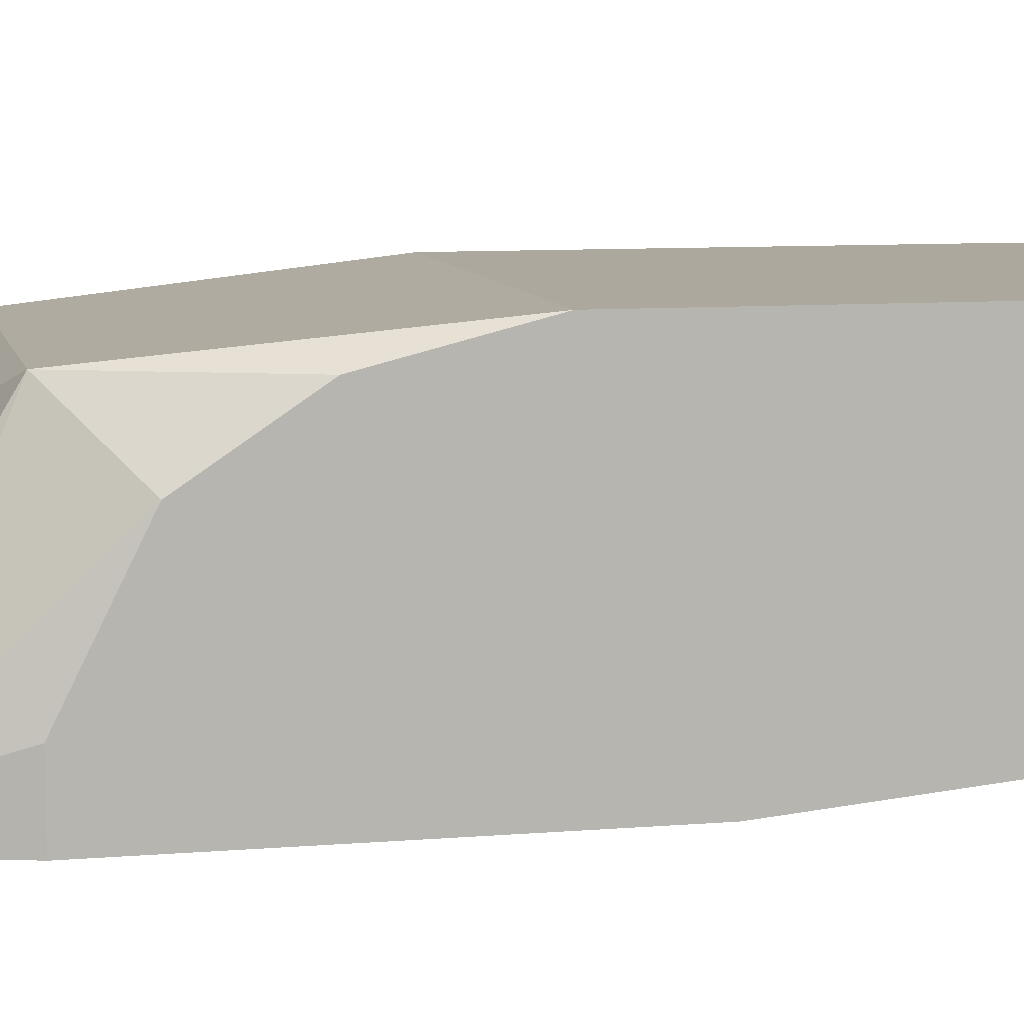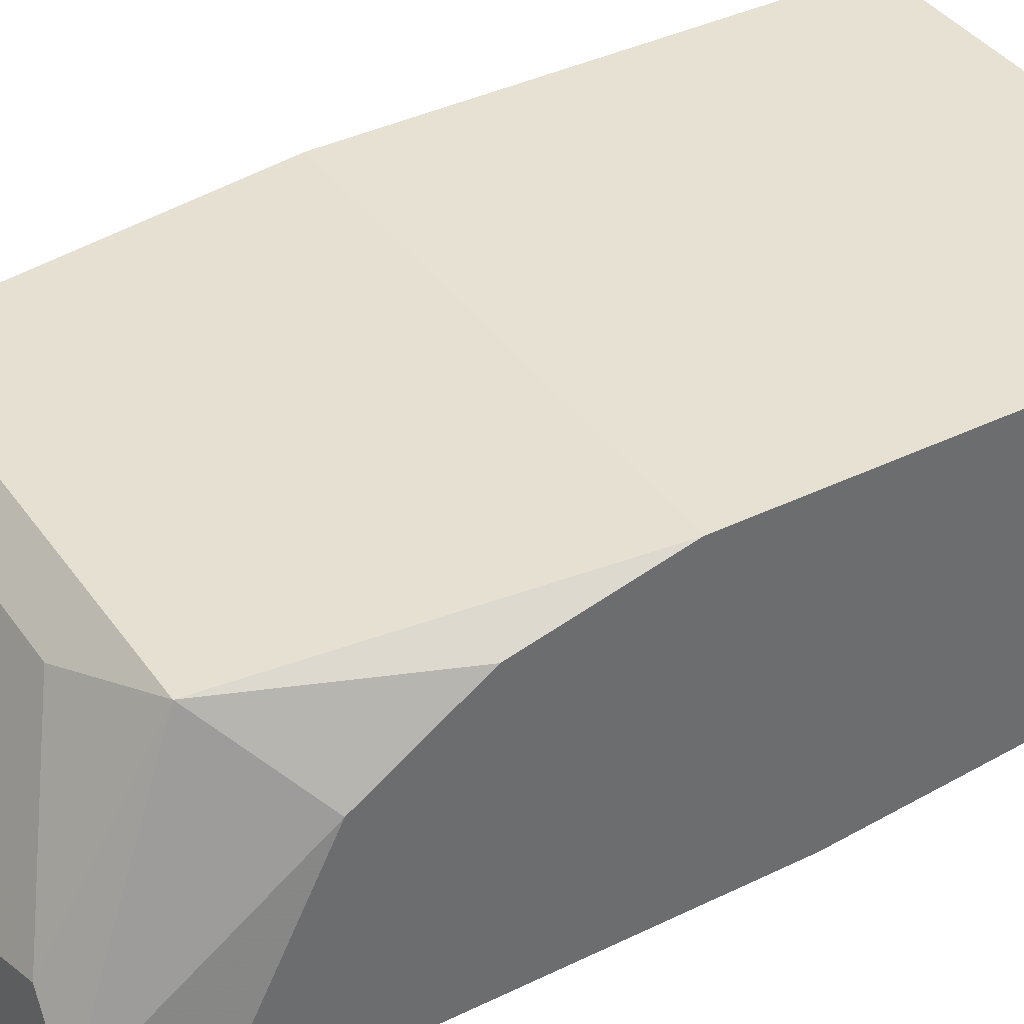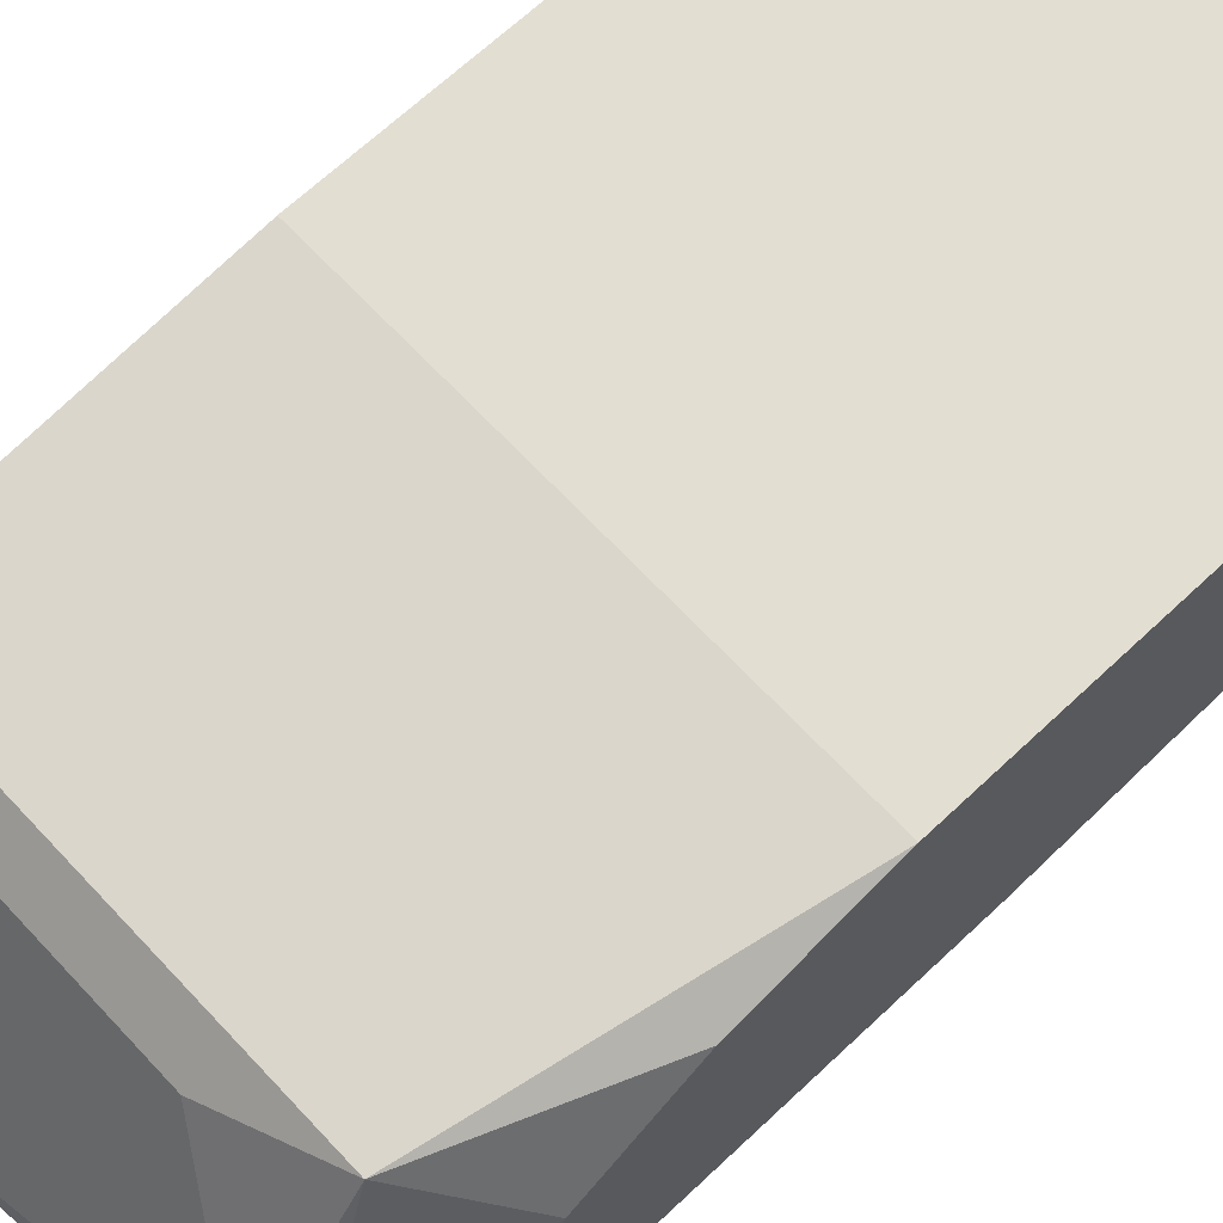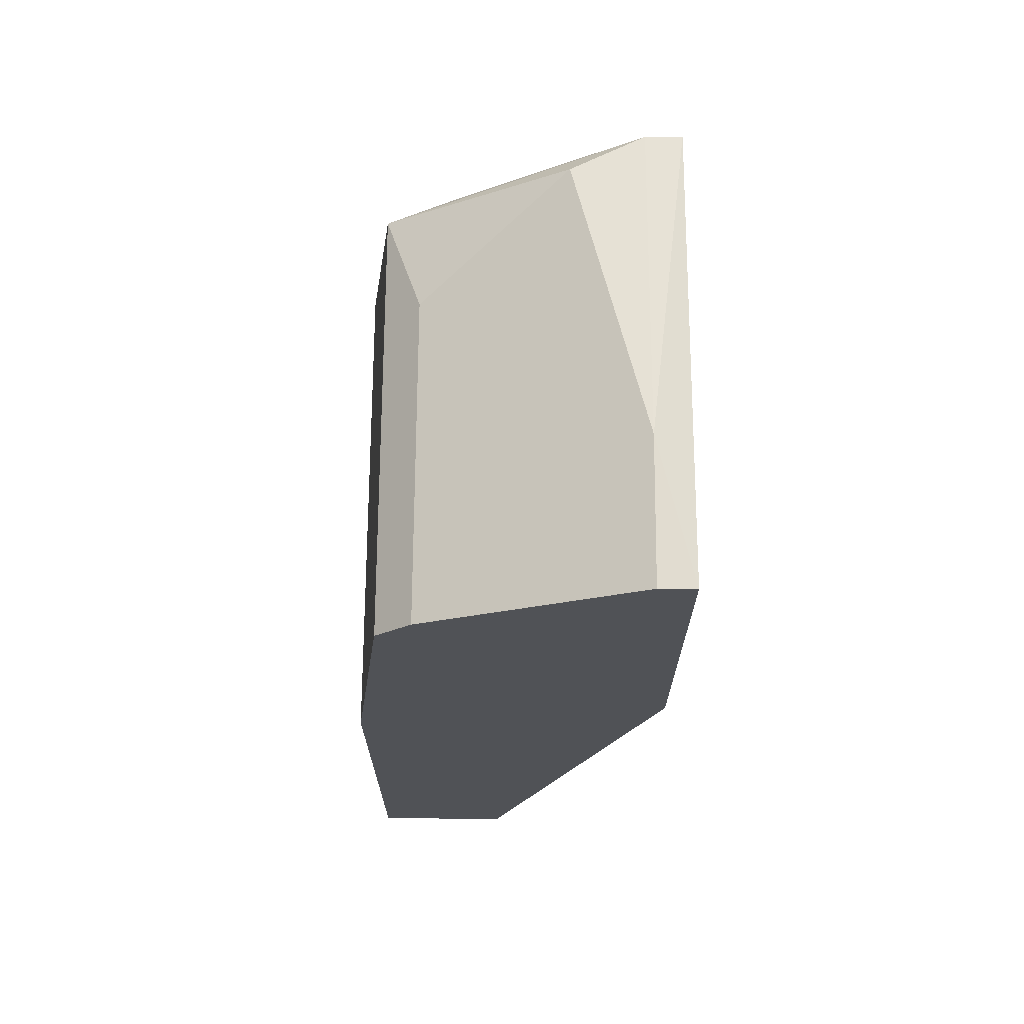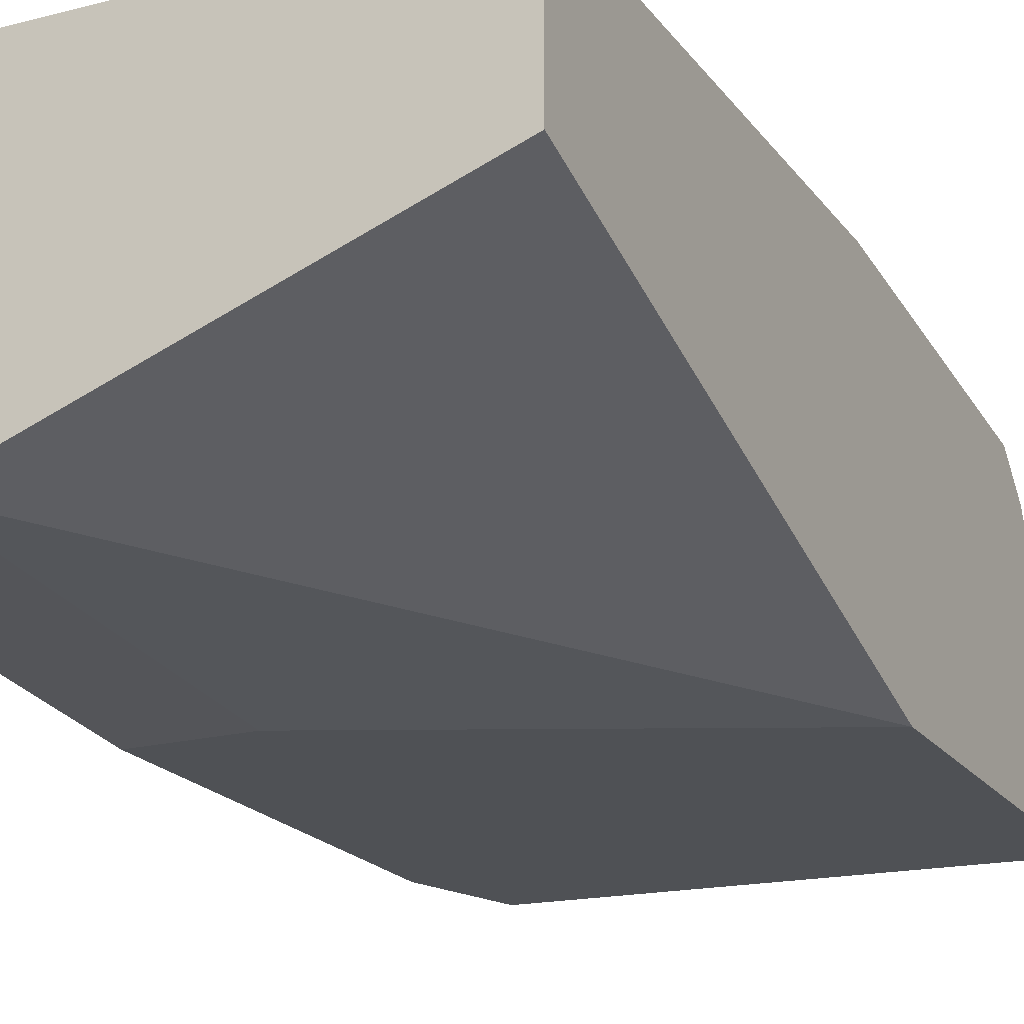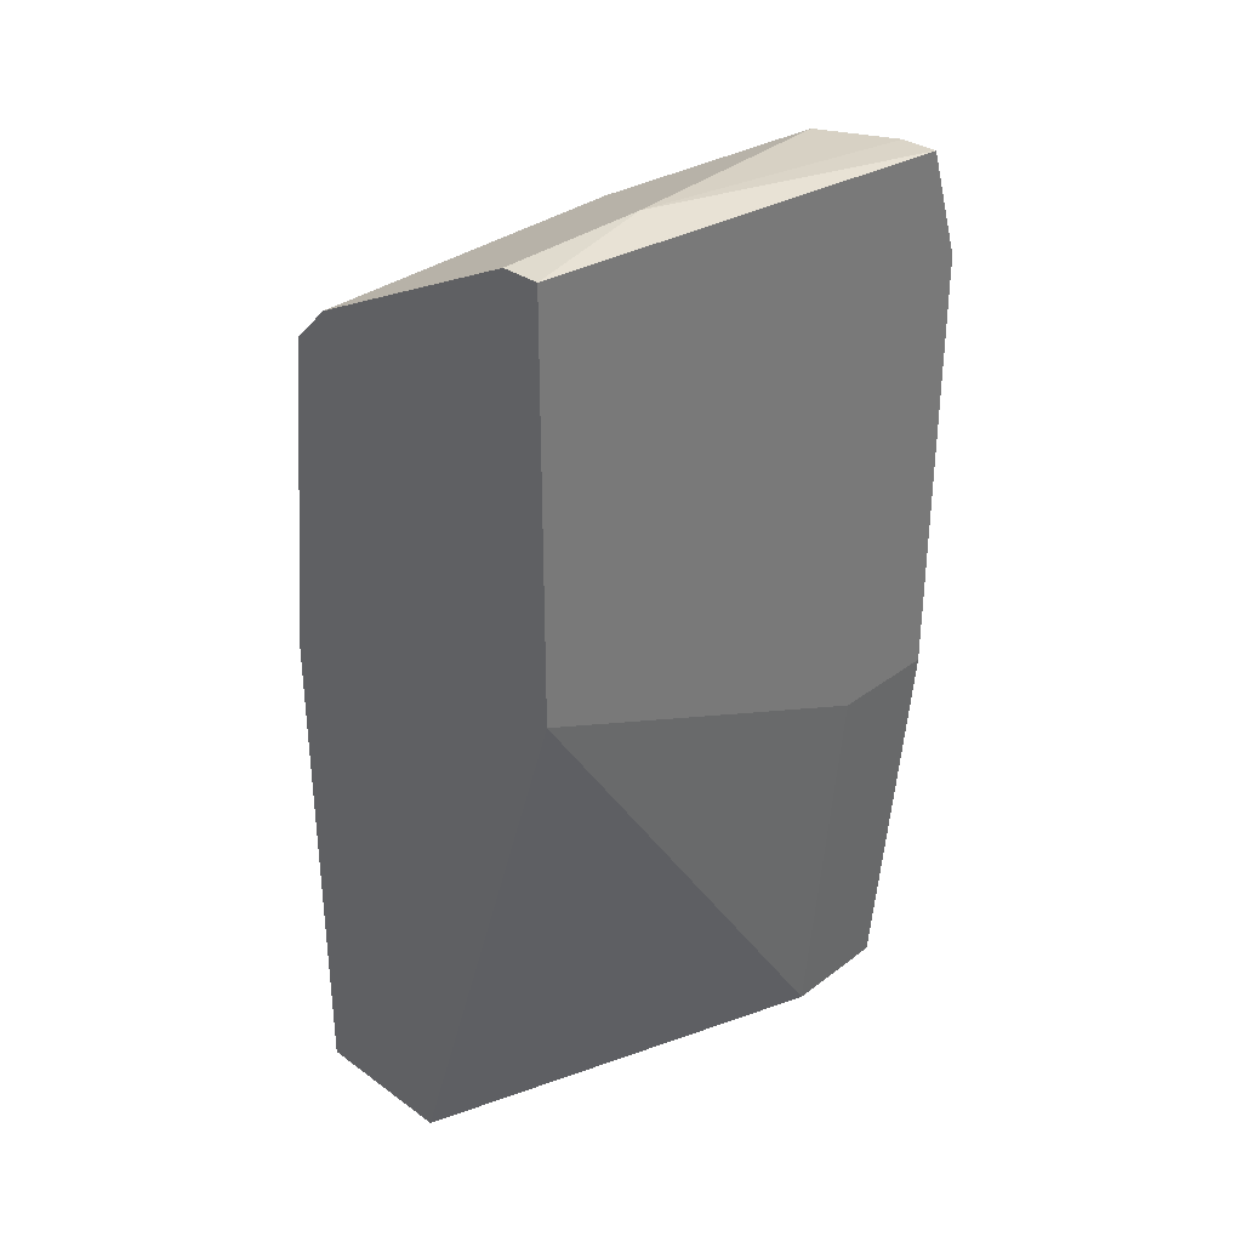
<metadata>
{"format":"obj","ext":"obj","renderer":"f3d","projection":"perspective","resolution":1024,"background":"white","views":[{"elev":8.7,"azim":77.3,"up":"+Y"},{"elev":38.8,"azim":58.6,"up":"+Y"},{"elev":67.7,"azim":46.8,"up":"+Y"},{"elev":69.4,"azim":-89.6,"up":"+Z"},{"elev":-19.9,"azim":-154.4,"up":"+Y"},{"elev":33.5,"azim":-45.7,"up":"+Z"}]}
</metadata>
<code>
v -0.007452 0.008867 0.02034
v -0.007452 0.007895 0.02034
v -0.006481 0.01663 0.008695
v -0.006481 0.01663 -0.004893
v -0.006481 0.01372 0.01549
v -0.006481 0.01566 0.01258
v -0.006481 0.009837 0.01743
v -0.006481 0.008867 -0.004893
v -0.006481 0.007895 0.005786
v -0.006481 0.007895 0.01743
v -0.008424 0.01566 0.01743
v -0.008424 0.01081 0.02034
v -0.009394 0.008867 -0.004893
v -0.009394 0.007895 0.005786
v -0.02007 0.01663 0.008695
v -0.02007 0.01663 -0.004893
v -0.02007 0.01469 0.0184
v -0.02007 0.01275 -0.004893
v -0.02007 0.01566 0.01743
v -0.02007 0.008867 0.02131
v -0.02007 0.007895 0.01064
v -0.02007 0.007895 0.02131
v -0.01133 0.01469 0.0184
v -0.01619 0.008867 0.02131
f 5 3 6
f 16 21 19
f 7 8 4
f 8 16 4
f 19 21 22
f 16 8 18
f 21 16 18
f 19 11 3
f 7 4 3
f 4 16 3
f 7 1 10
f 8 7 10
f 22 21 10
f 16 19 15
f 3 16 15
f 19 3 15
f 18 8 13
f 21 18 13
f 8 10 9
f 10 21 9
f 13 8 9
f 1 11 12
f 11 19 17
f 19 22 17
f 1 7 5
f 11 1 5
f 7 3 5
f 10 1 2
f 22 10 2
f 1 12 24
f 2 1 24
f 22 2 24
f 12 11 23
f 17 12 23
f 11 17 23
f 21 13 14
f 9 21 14
f 13 9 14
f 17 22 20
f 12 17 20
f 24 12 20
f 22 24 20
f 3 11 6
f 11 5 6

</code>
